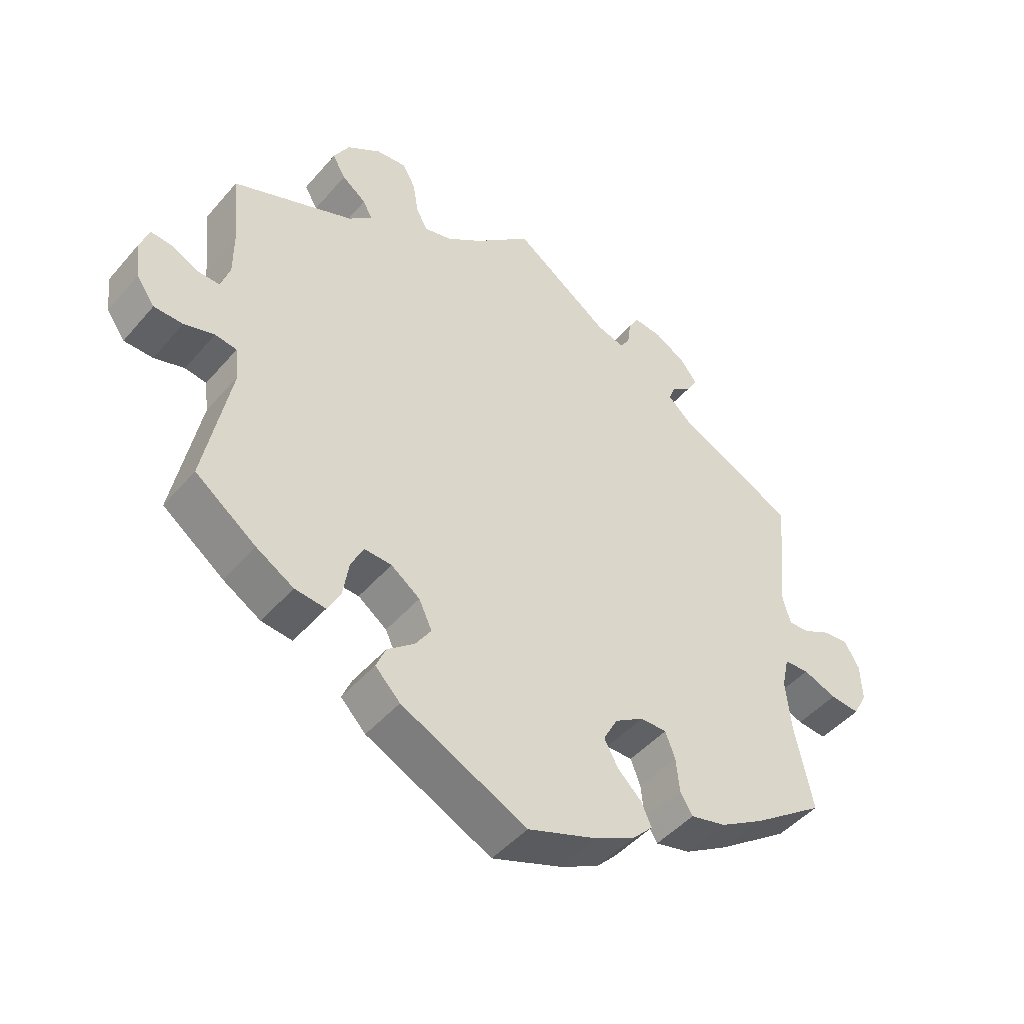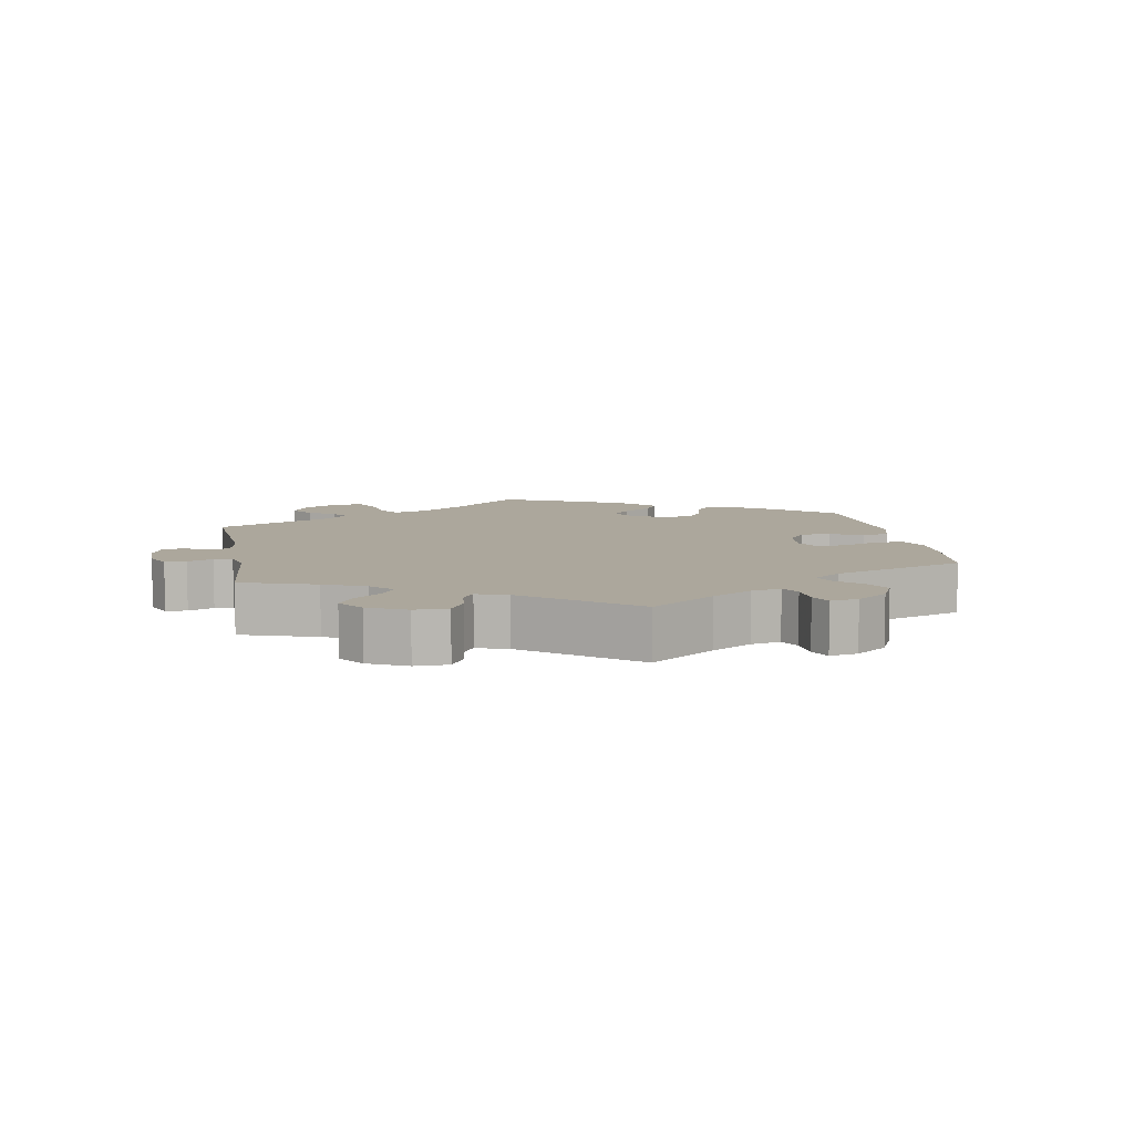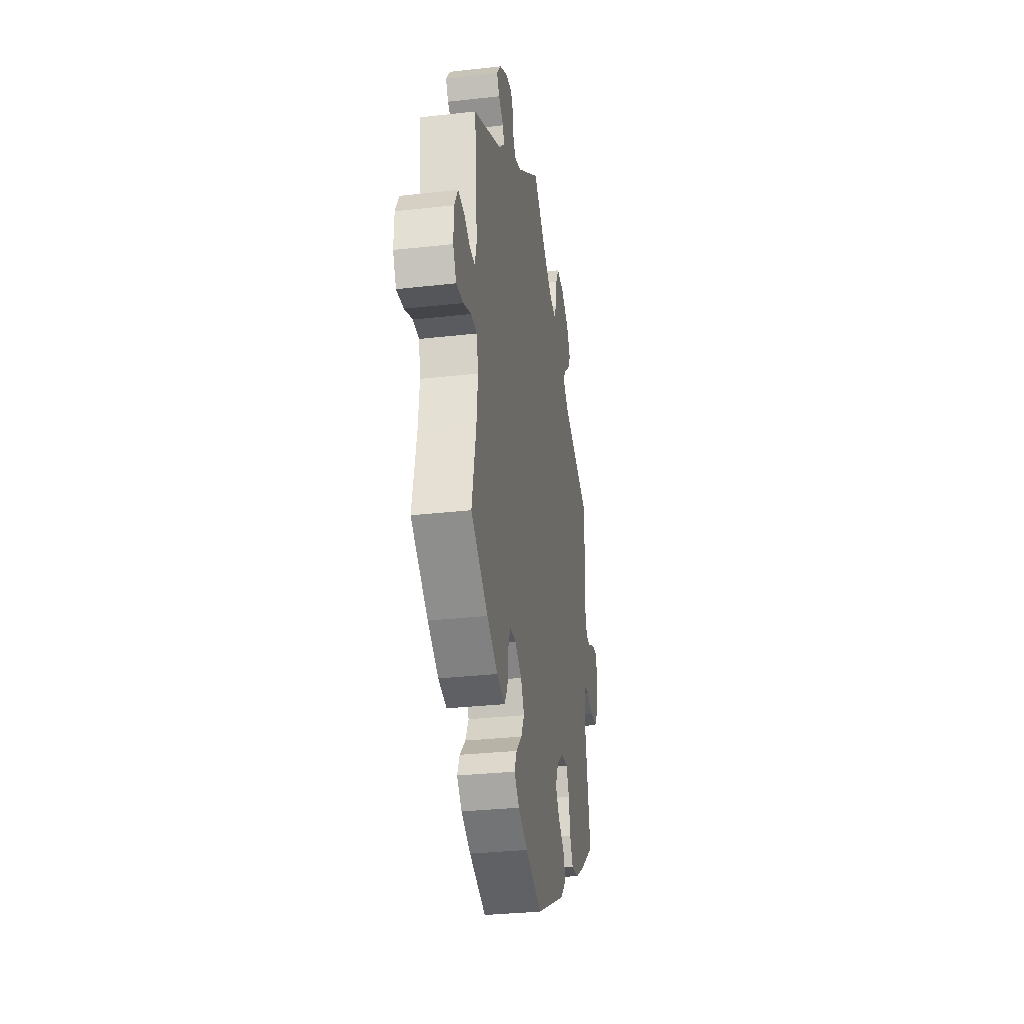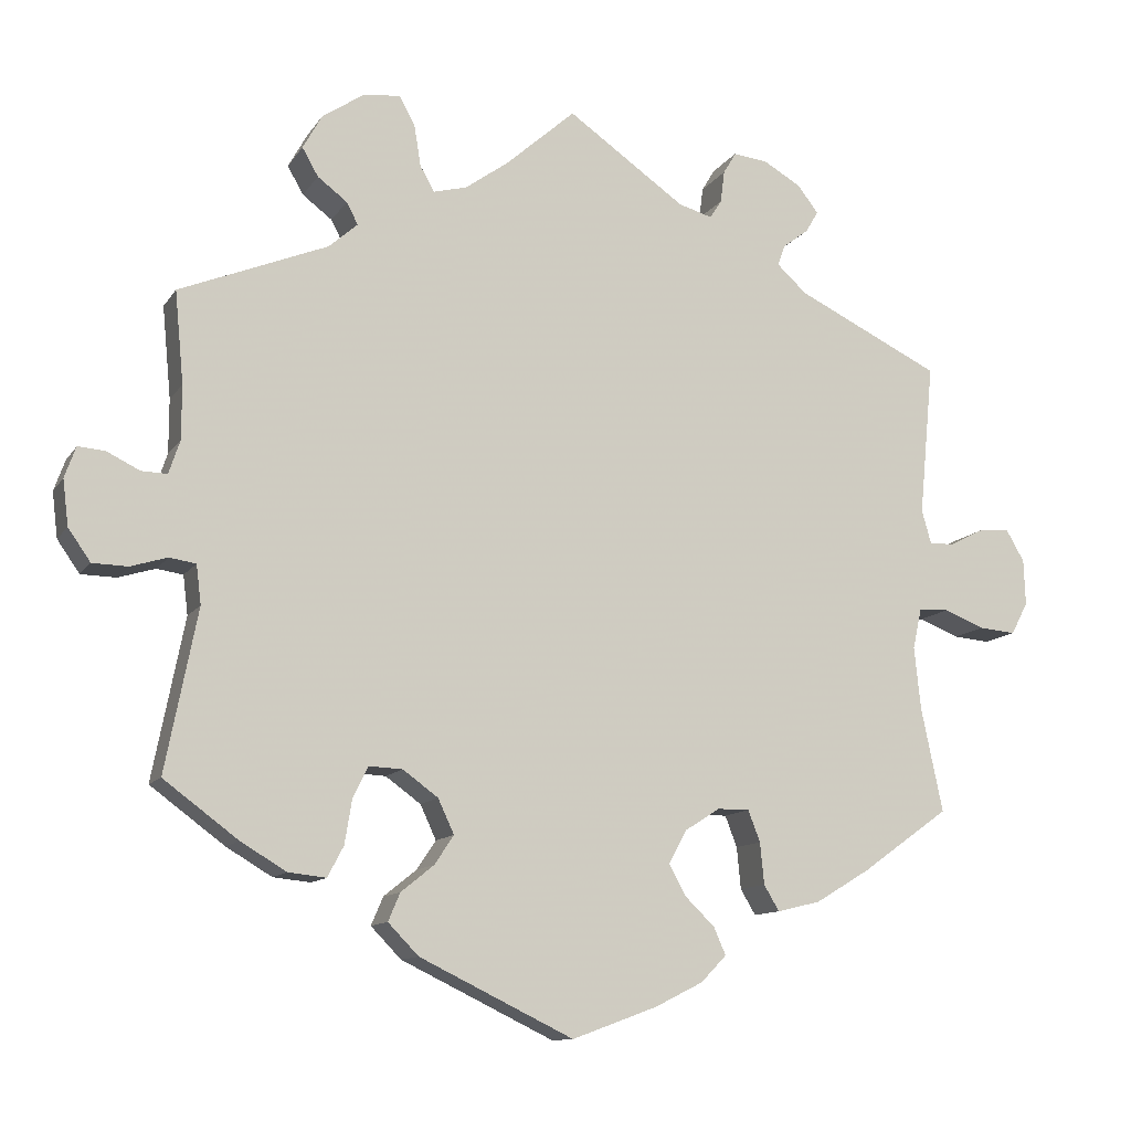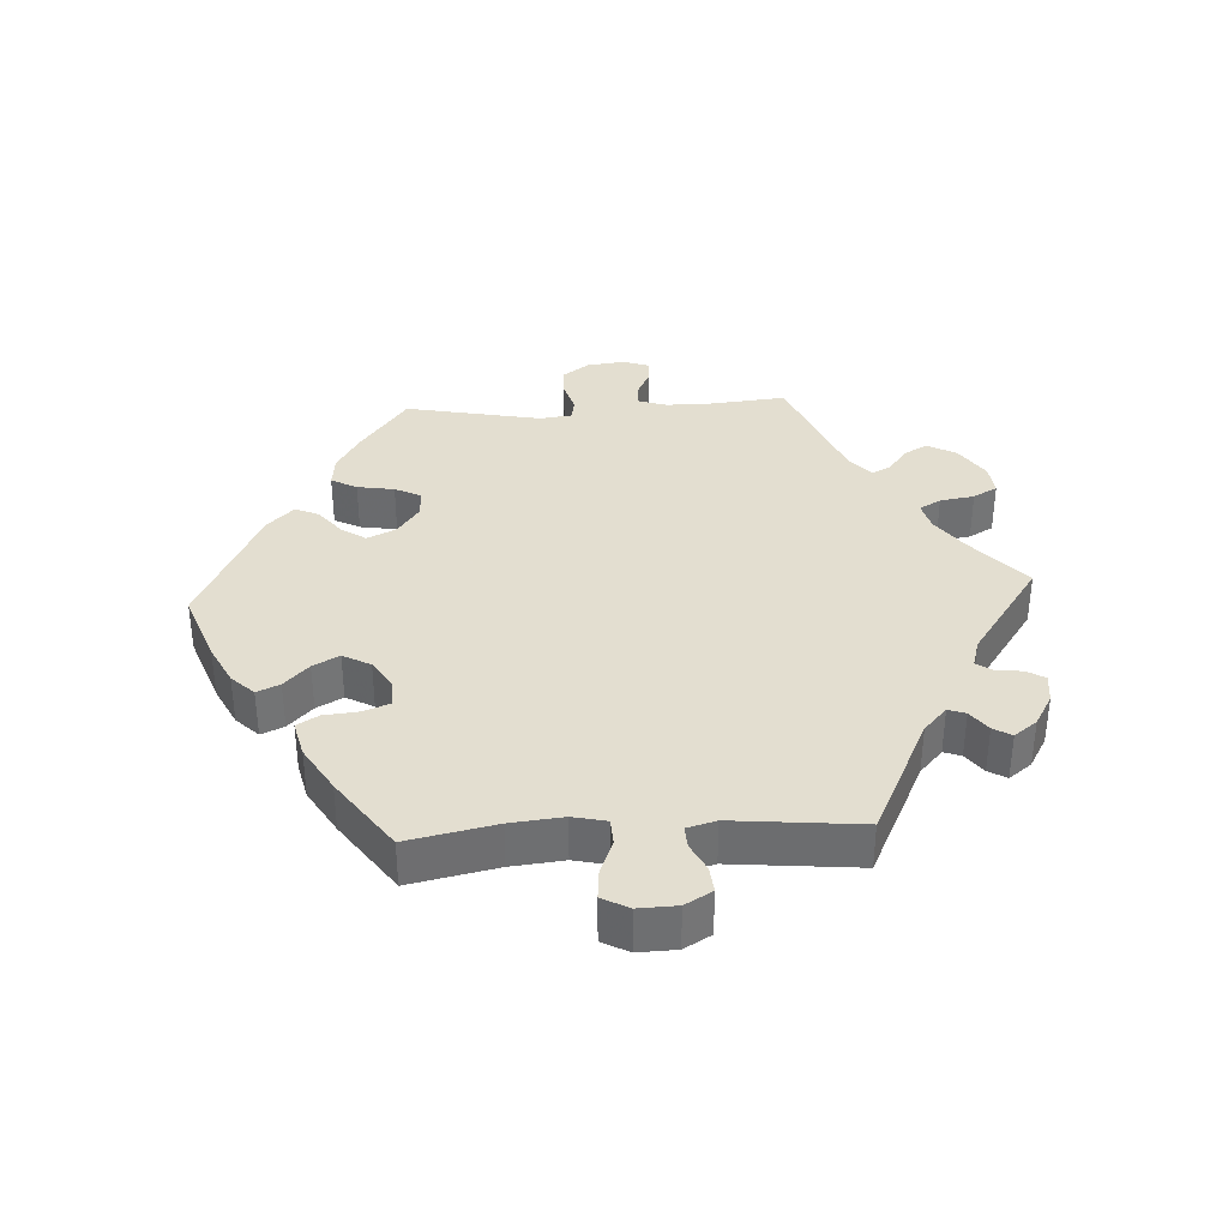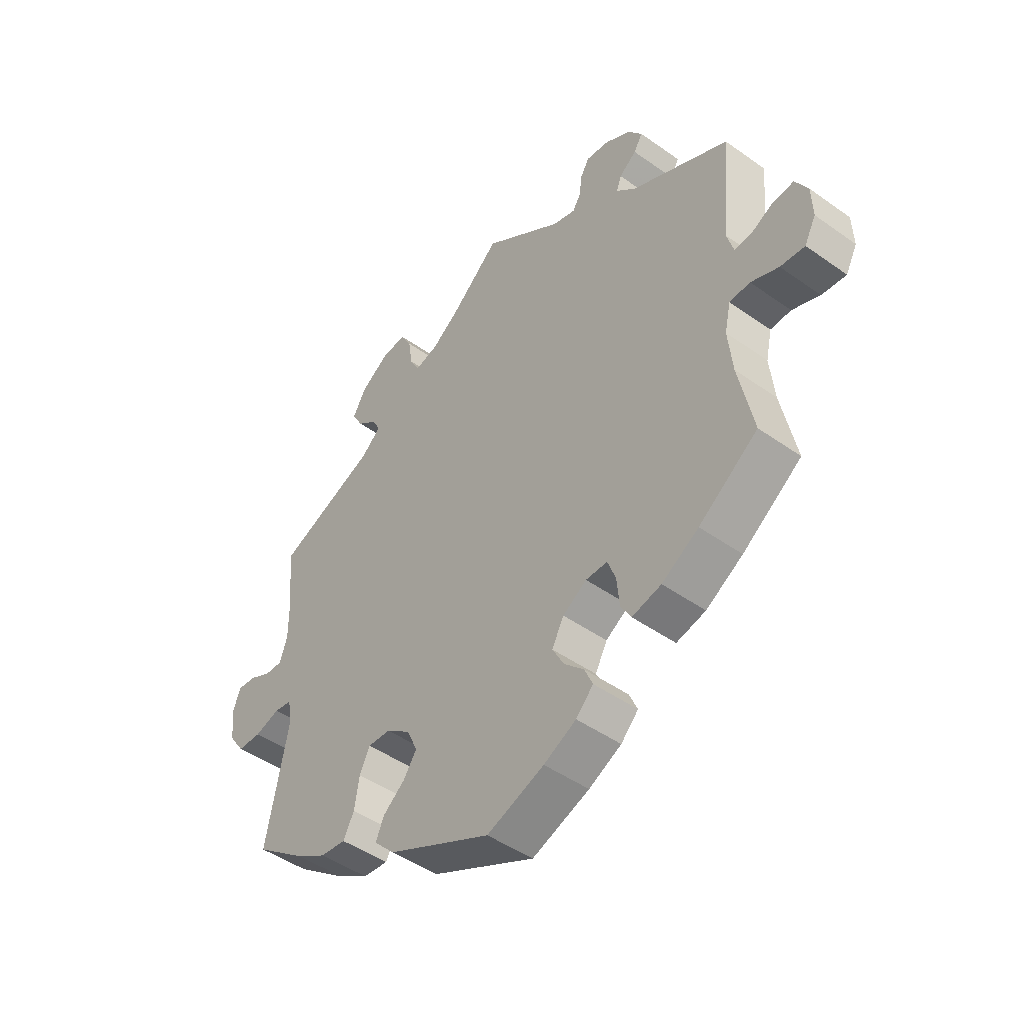
<metadata>
{"format":"obj","ext":"obj","renderer":"f3d","projection":"perspective","resolution":1024,"background":"white","views":[{"elev":-46.6,"azim":141.8,"up":"+Z"},{"elev":8.4,"azim":49.7,"up":"+Y"},{"elev":-30.4,"azim":-80.7,"up":"+Z"},{"elev":-11.5,"azim":159.5,"up":"+Z"},{"elev":35.9,"azim":-93.2,"up":"+Y"},{"elev":-46.5,"azim":-129.0,"up":"+Z"}]}
</metadata>
<code>
v 0.49 0.07 0.175
v 0.49 0.07 0.108
v 0.504 0.07 0.066
v 0.536 0.07 0.067
v 0.577 0.07 0.087
v 0.611 0.07 0.09
v 0.625 0.07 0.051
v 0.618 0.07 -0.006
v 0.59 0.07 -0.046
v 0.546 0.07 -0.047
v 0.5 0.07 -0.033
v 0.467 0.07 -0.038
v 0.461 0.07 -0.087
v 0.501 0.07 -0.289
v 0.408 0.07 -0.358
v 0.351 0.07 -0.392
v 0.304 0.07 -0.397
v 0.284 0.07 -0.359
v 0.275 0.07 -0.304
v 0.256 0.07 -0.265
v 0.214 0.07 -0.267
v 0.17 0.07 -0.299
v 0.15 0.07 -0.342
v 0.174 0.07 -0.378
v 0.215 0.07 -0.411
v 0.23 0.07 -0.446
v 0.192 0.07 -0.485
v 0 0.07 -0.578
v -0.106 0.07 -0.539
v -0.166 0.07 -0.509
v -0.198 0.07 -0.476
v -0.183 0.07 -0.442
v -0.146 0.07 -0.406
v -0.125 0.07 -0.367
v -0.147 0.07 -0.326
v -0.191 0.07 -0.298
v -0.231 0.07 -0.298
v -0.246 0.07 -0.337
v -0.251 0.07 -0.389
v -0.27 0.07 -0.421
v -0.324 0.07 -0.408
v -0.392 0.07 -0.367
v -0.501 0.07 -0.289
v -0.474 0.07 -0.159
v -0.466 0.07 -0.081
v -0.477 0.07 -0.031
v -0.515 0.07 -0.029
v -0.566 0.07 -0.049
v -0.611 0.07 -0.053
v -0.632 0.07 -0.013
v -0.63 0.07 0.044
v -0.607 0.07 0.084
v -0.568 0.07 0.08
v -0.527 0.07 0.059
v -0.495 0.07 0.057
v -0.483 0.07 0.1
v -0.501 0.07 0.289
v -0.321 0.07 0.376
v -0.284 0.07 0.41
v -0.293 0.07 0.436
v -0.325 0.07 0.46
v -0.341 0.07 0.487
v -0.315 0.07 0.521
v -0.268 0.07 0.548
v -0.225 0.07 0.553
v -0.209 0.07 0.526
v -0.204 0.07 0.486
v -0.189 0.07 0.463
v -0.147 0.07 0.475
v 0 0.07 0.578
v 0.087 0.07 0.501
v 0.141 0.07 0.462
v 0.183 0.07 0.451
v 0.201 0.07 0.483
v 0.209 0.07 0.534
v 0.229 0.07 0.57
v 0.275 0.07 0.565
v 0.327 0.07 0.53
v 0.351 0.07 0.487
v 0.331 0.07 0.452
v 0.294 0.07 0.424
v 0.28 0.07 0.397
v 0.316 0.07 0.365
v 0.501 0.07 0.29
v 0.49 0 0.175
v 0.49 0 0.108
v 0.504 0 0.066
v 0.536 0 0.067
v 0.577 0 0.087
v 0.611 0 0.09
v 0.625 0 0.051
v 0.618 0 -0.006
v 0.59 0 -0.046
v 0.546 0 -0.047
v 0.5 0 -0.033
v 0.467 0 -0.038
v 0.461 0 -0.087
v 0.501 0 -0.289
v 0.408 0 -0.358
v 0.351 0 -0.392
v 0.304 0 -0.397
v 0.284 0 -0.359
v 0.275 0 -0.304
v 0.256 0 -0.265
v 0.214 0 -0.267
v 0.17 0 -0.299
v 0.15 0 -0.342
v 0.174 0 -0.378
v 0.215 0 -0.411
v 0.23 0 -0.446
v 0.192 0 -0.485
v 0 0 -0.578
v -0.106 0 -0.539
v -0.166 0 -0.509
v -0.198 0 -0.476
v -0.183 0 -0.442
v -0.146 0 -0.406
v -0.125 0 -0.367
v -0.147 0 -0.326
v -0.191 0 -0.298
v -0.231 0 -0.298
v -0.246 0 -0.337
v -0.251 0 -0.389
v -0.27 0 -0.421
v -0.324 0 -0.408
v -0.392 0 -0.367
v -0.501 0 -0.289
v -0.474 0 -0.159
v -0.466 0 -0.081
v -0.477 0 -0.031
v -0.515 0 -0.029
v -0.566 0 -0.049
v -0.611 0 -0.053
v -0.632 0 -0.013
v -0.63 0 0.044
v -0.607 0 0.084
v -0.568 0 0.08
v -0.527 0 0.059
v -0.495 0 0.057
v -0.483 0 0.1
v -0.501 0 0.289
v -0.321 0 0.376
v -0.284 0 0.41
v -0.293 0 0.436
v -0.325 0 0.46
v -0.341 0 0.487
v -0.315 0 0.521
v -0.268 0 0.548
v -0.225 0 0.553
v -0.209 0 0.526
v -0.204 0 0.486
v -0.189 0 0.463
v -0.147 0 0.475
v 0 0 0.578
v 0.087 0 0.501
v 0.141 0 0.462
v 0.183 0 0.451
v 0.201 0 0.483
v 0.209 0 0.534
v 0.229 0 0.57
v 0.275 0 0.565
v 0.327 0 0.53
v 0.351 0 0.487
v 0.331 0 0.452
v 0.294 0 0.424
v 0.28 0 0.397
v 0.316 0 0.365
v 0.501 0 0.29
f 83 84 1
f 82 83 1 2
f 78 79 80 81
f 78 81 82
f 77 78 82
f 74 75 76 77
f 73 74 77 82
f 72 73 82 2
f 69 70 71
f 68 69 71 72
f 64 65 66 67
f 64 67 68
f 63 64 68
f 60 61 62 63
f 59 60 63 68
f 58 59 68 72
f 56 57 58 72
f 51 52 53 54
f 51 54 55
f 50 51 55
f 47 48 49 50
f 46 47 50 55
f 45 46 55 56
f 41 42 43 44
f 41 44 45
f 38 39 40 41
f 37 38 41 45
f 36 37 45 56
f 30 31 32 33
f 30 33 34
f 29 30 34
f 28 29 34
f 27 28 34 35
f 24 25 26 27
f 23 24 27 35
f 16 17 18 19
f 16 19 20
f 13 14 15 16
f 12 13 16 20
f 8 9 10 11
f 8 11 12
f 7 8 12
f 4 5 6 7
f 3 4 7 12
f 22 23 35 36
f 21 22 36 56
f 20 21 56 72
f 12 20 72
f 2 3 12 72
f 85 168 167
f 86 85 167 166
f 165 164 163 162
f 166 165 162
f 166 162 161
f 161 160 159 158
f 166 161 158 157
f 86 166 157 156
f 155 154 153
f 156 155 153 152
f 151 150 149 148
f 152 151 148
f 152 148 147
f 147 146 145 144
f 152 147 144 143
f 156 152 143 142
f 156 142 141 140
f 138 137 136 135
f 139 138 135
f 139 135 134
f 134 133 132 131
f 139 134 131 130
f 140 139 130 129
f 128 127 126 125
f 129 128 125
f 125 124 123 122
f 129 125 122 121
f 140 129 121 120
f 117 116 115 114
f 118 117 114
f 118 114 113
f 118 113 112
f 119 118 112 111
f 111 110 109 108
f 119 111 108 107
f 103 102 101 100
f 104 103 100
f 100 99 98 97
f 104 100 97 96
f 95 94 93 92
f 96 95 92
f 96 92 91
f 91 90 89 88
f 96 91 88 87
f 120 119 107 106
f 140 120 106 105
f 156 140 105 104
f 156 104 96
f 156 96 87 86
f 1 85 86 2
f 2 86 87 3
f 3 87 88 4
f 4 88 89 5
f 5 89 90 6
f 6 90 91 7
f 7 91 92 8
f 8 92 93 9
f 9 93 94 10
f 10 94 95 11
f 11 95 96 12
f 12 96 97 13
f 13 97 98 14
f 14 98 99 15
f 15 99 100 16
f 16 100 101 17
f 17 101 102 18
f 18 102 103 19
f 19 103 104 20
f 20 104 105 21
f 21 105 106 22
f 22 106 107 23
f 23 107 108 24
f 24 108 109 25
f 25 109 110 26
f 26 110 111 27
f 27 111 112 28
f 28 112 113 29
f 29 113 114 30
f 30 114 115 31
f 31 115 116 32
f 32 116 117 33
f 33 117 118 34
f 34 118 119 35
f 35 119 120 36
f 36 120 121 37
f 37 121 122 38
f 38 122 123 39
f 39 123 124 40
f 40 124 125 41
f 41 125 126 42
f 42 126 127 43
f 43 127 128 44
f 44 128 129 45
f 45 129 130 46
f 46 130 131 47
f 47 131 132 48
f 48 132 133 49
f 49 133 134 50
f 50 134 135 51
f 51 135 136 52
f 52 136 137 53
f 53 137 138 54
f 54 138 139 55
f 55 139 140 56
f 56 140 141 57
f 57 141 142 58
f 58 142 143 59
f 59 143 144 60
f 60 144 145 61
f 61 145 146 62
f 62 146 147 63
f 63 147 148 64
f 64 148 149 65
f 65 149 150 66
f 66 150 151 67
f 67 151 152 68
f 68 152 153 69
f 69 153 154 70
f 70 154 155 71
f 71 155 156 72
f 72 156 157 73
f 73 157 158 74
f 74 158 159 75
f 75 159 160 76
f 76 160 161 77
f 77 161 162 78
f 78 162 163 79
f 79 163 164 80
f 80 164 165 81
f 81 165 166 82
f 82 166 167 83
f 83 167 168 84
f 84 168 85 1

</code>
